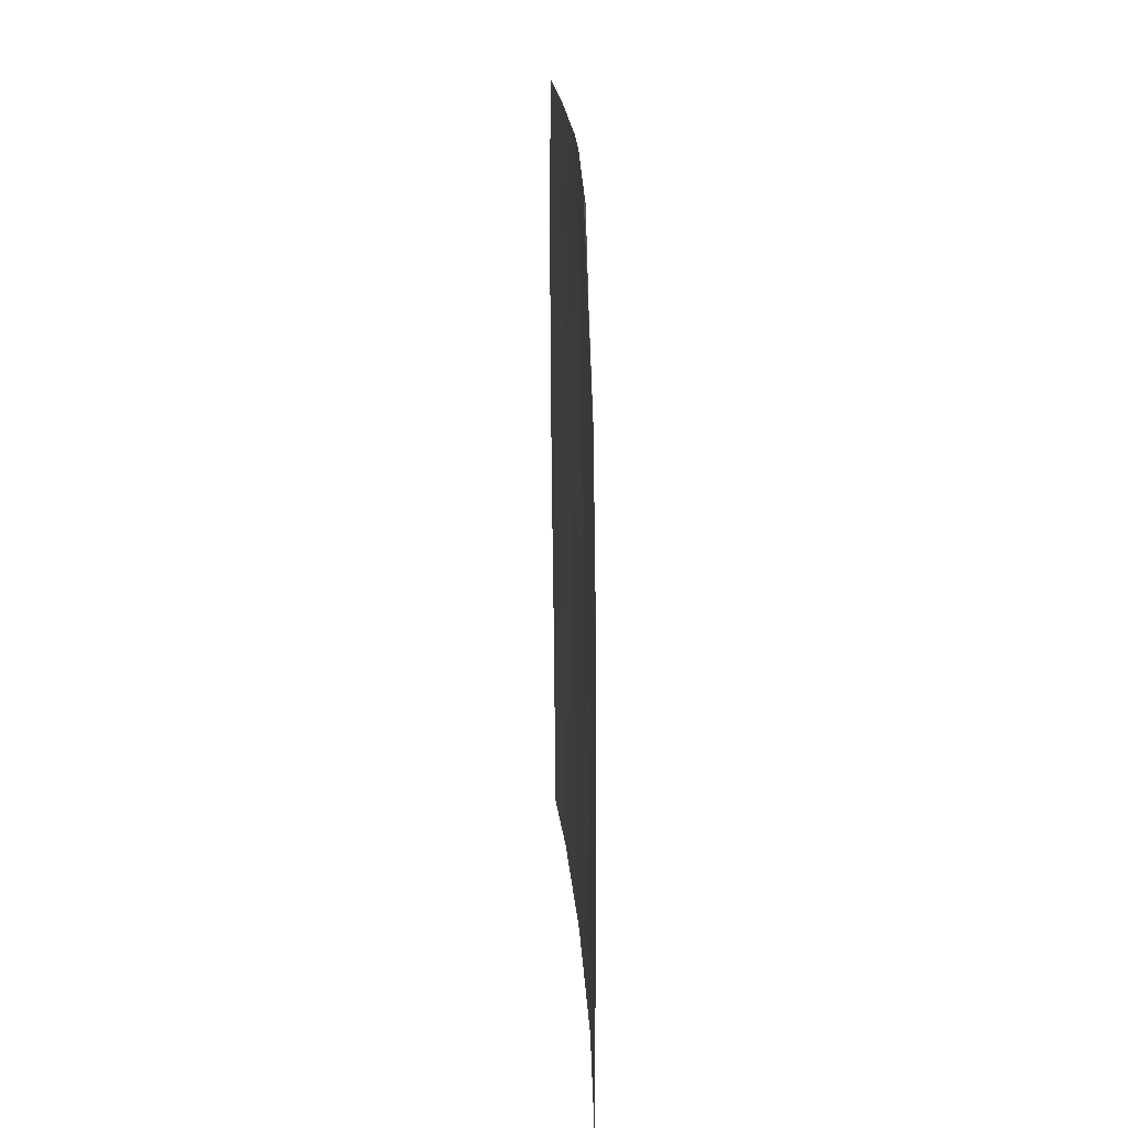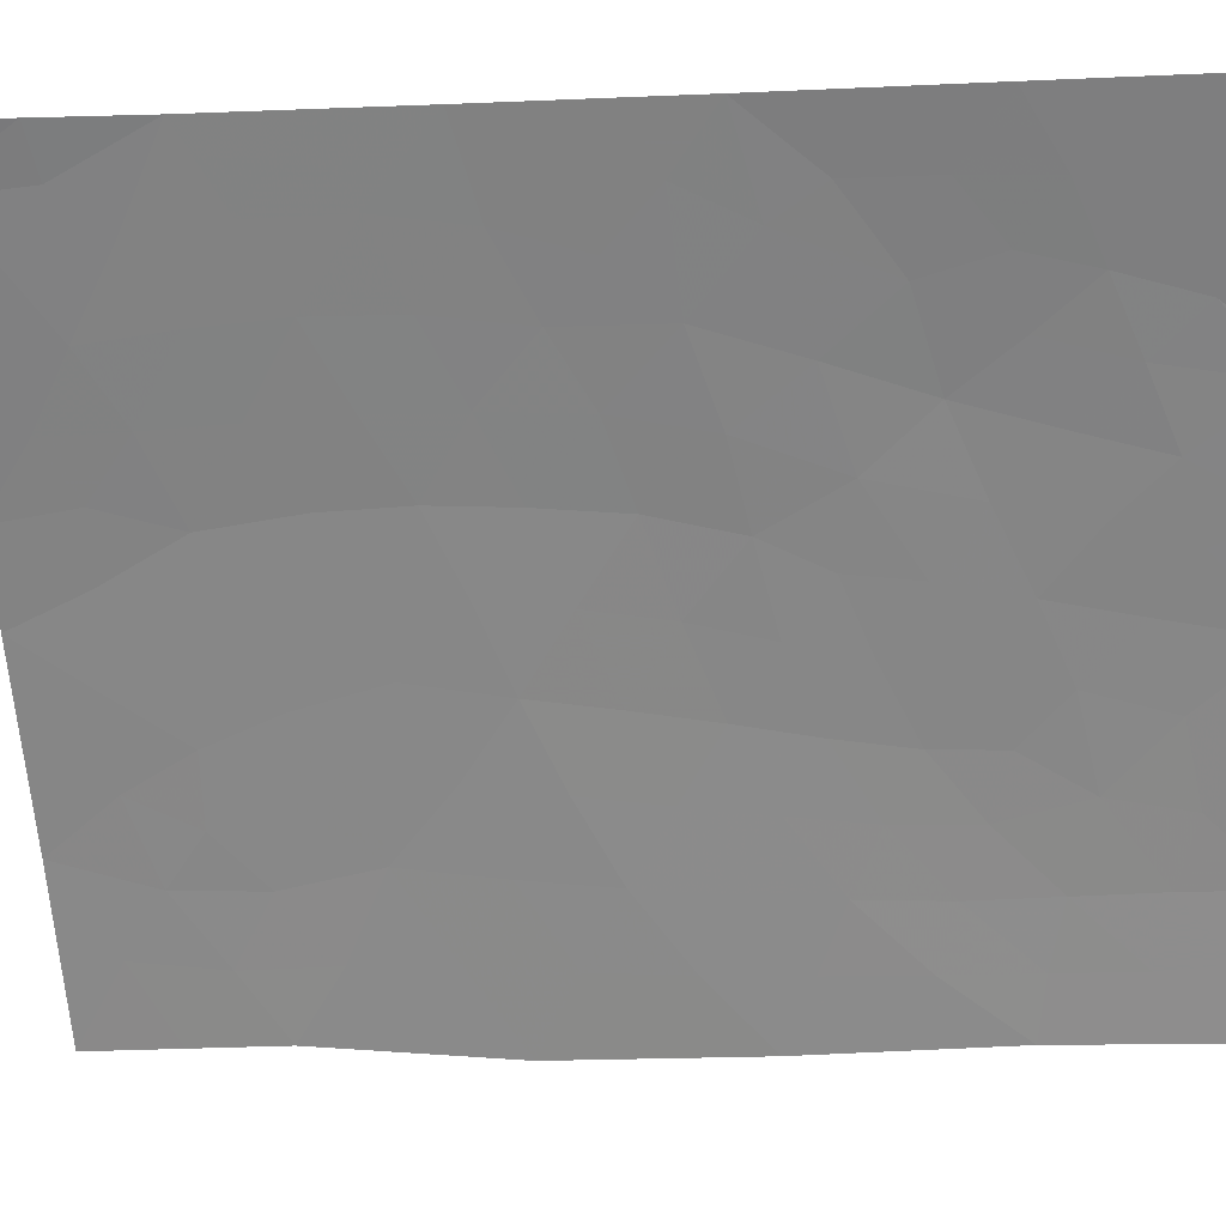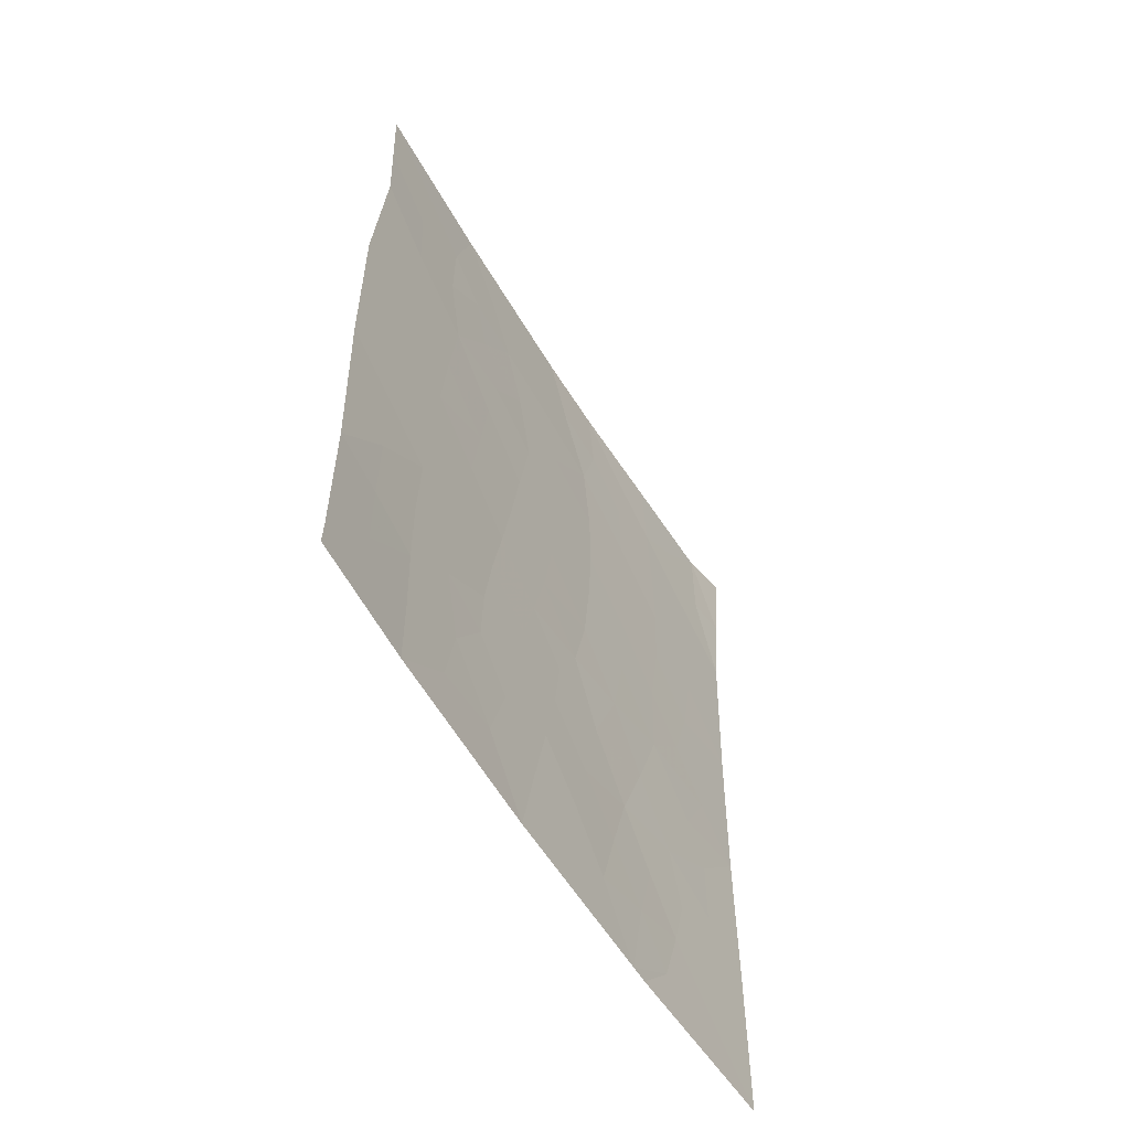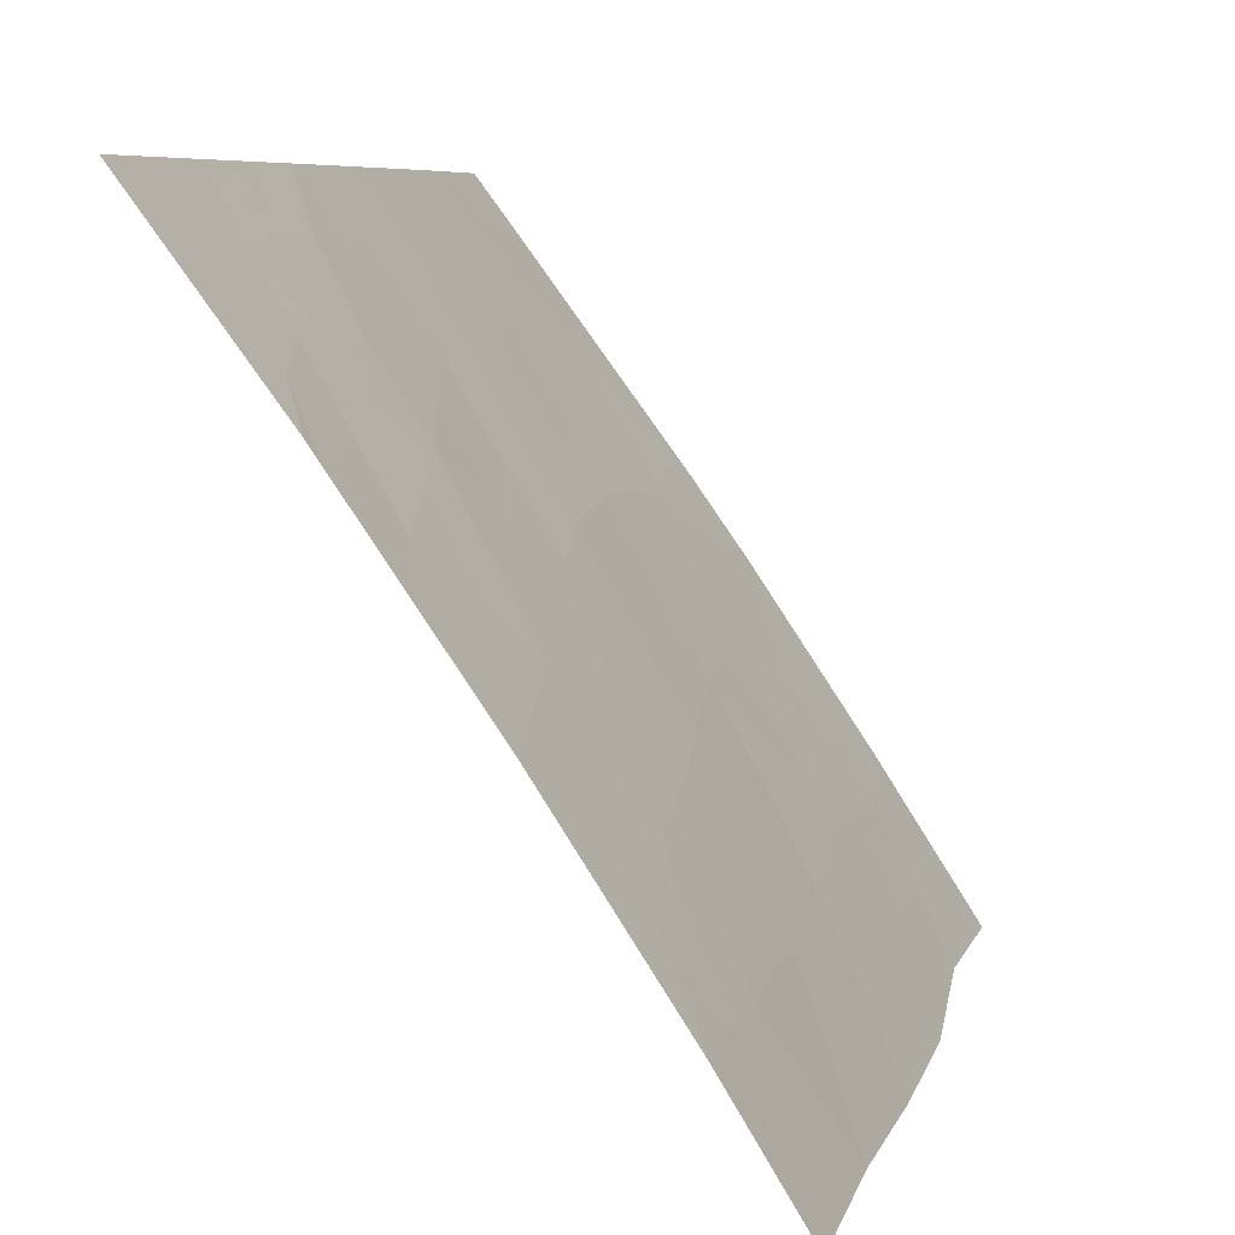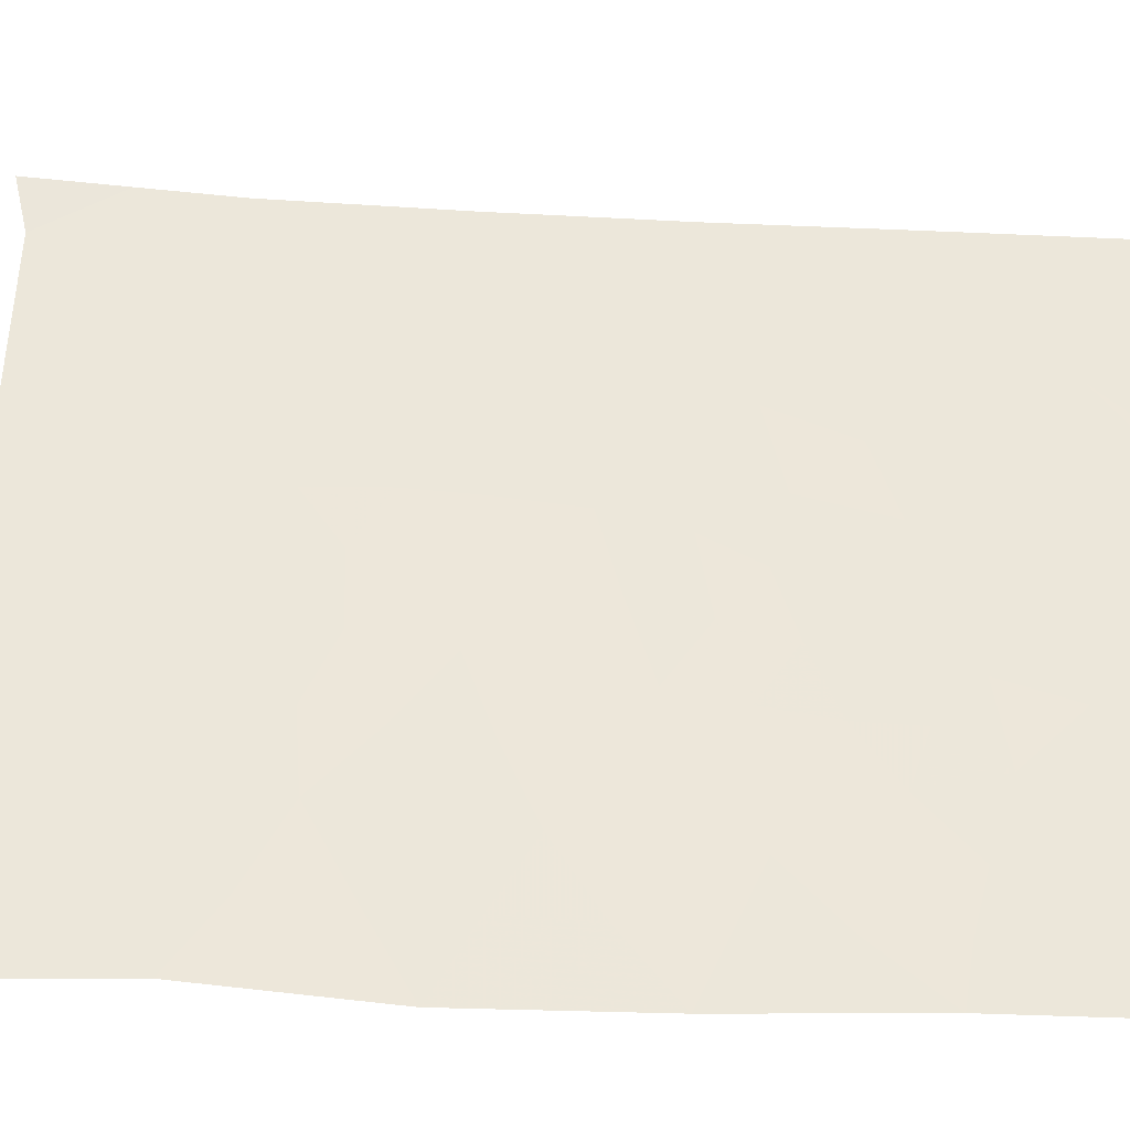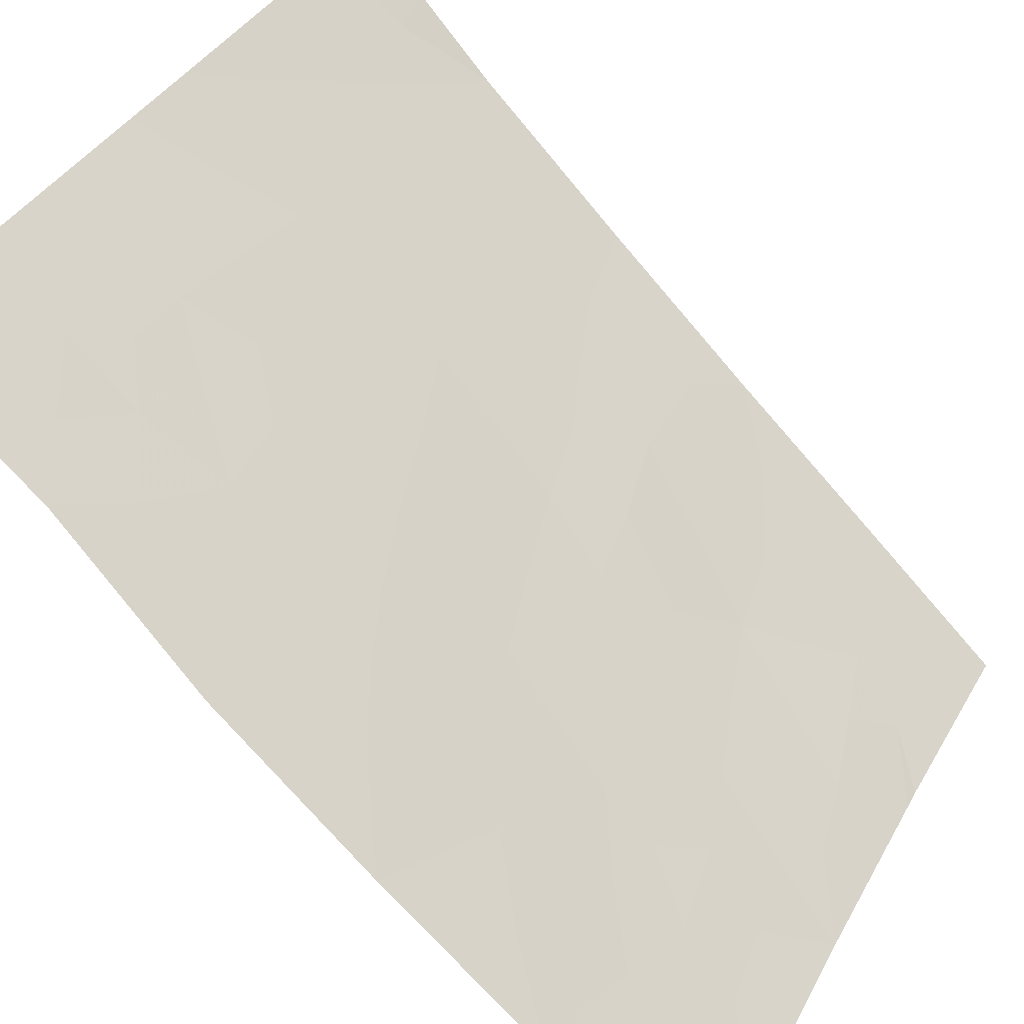
<metadata>
{"format":"obj","ext":"obj","renderer":"f3d","projection":"perspective","resolution":1024,"background":"white","views":[{"elev":21.0,"azim":-37.4,"up":"+Y"},{"elev":-7.4,"azim":-81.6,"up":"+Z"},{"elev":-58.1,"azim":176.4,"up":"+Y"},{"elev":6.9,"azim":11.7,"up":"+Z"},{"elev":-71.3,"azim":-92.2,"up":"+Z"},{"elev":-77.9,"azim":-138.8,"up":"+Z"}]}
</metadata>
<code>
v 53.09 -50 93.42
v 54 -45.15 91.87
v 48.78 -38 99.41
v 48.29 -37.8 100
v 48.44 -40.36 100
v 50.6 -49.06 97.13
v 51.2 -45.96 96.24
v 49.74 -44.74 98.29
v 49.73 -38 98.11
v 52.04 -44.85 94.96
v 52.23 -46.68 94.71
v 52.8 -41.45 93.69
v 50.82 -44.18 96.77
v 51.36 -38 95.86
v 50.71 -38 96.79
v 52.74 -38 93.79
v 48.51 -47.71 100
v 53.95 -49.61 91.99
v 53.95 -47.64 91.98
v 49.58 -46.73 98.57
v 50.21 -50 97.71
v 51.71 -41.75 95.37
v 50.26 -46.99 97.65
v 53.89 -40.29 91.97
v 54.01 -42.7 91.82
v 48.49 -42.82 100
v 48.51 -45.25 100
v 50.06 -50 97.93
v 48.52 -50 100
v 53.96 -50 91.99
v 53.95 -38 91.91
v 51.66 -50 95.62
v 50.8 -39.99 96.69
v 49.56 -48.45 98.6
v 49.58 -41.26 98.43
v 52.93 -39.2 93.48
v 52.08 -39.74 94.78
v 52.96 -43.77 93.47
v 51.83 -42.9 95.21
v 50.7 -42.16 96.88
v 53.11 -47.97 93.38
v 51.38 -47.76 96
v 53.07 -45.9 93.36
v 49.67 -39.15 98.24
v 48.75 -39.17 99.5
v 48.36 -39.08 100
v 49.21 -38.67 98.85
v 49.26 -38 98.76
v 49.1 -39.74 99.05
v 52.37 -50 94.52
v 52.08 -49.08 94.98
v 52.63 -49.23 94.12
v 49 -47.14 99.35
v 49.43 -47.63 98.78
v 49.03 -48.14 99.32
v 51.57 -45.41 95.67
v 51.43 -44.49 95.86
v 53.95 -41.5 91.9
v 53.42 -42.08 92.74
v 53.4 -40.91 92.75
v 52.05 -38 94.82
v 51.74 -38.9 95.3
v 52.32 -42.25 94.45
v 52.22 -41.35 94.58
v 48.46 -41.59 100
v 49.03 -40.85 99.19
v 49.04 -41.98 99.21
v 51.28 -40.82 95.99
v 51.15 -41.69 96.21
v 50.72 -41.15 96.84
v 48.5 -44.04 100
v 49.16 -43.06 99.08
v 48.88 -43.8 99.47
v 49.74 -49.36 98.37
v 49.29 -50 98.96
v 49.11 -49.14 99.21
v 53.5 -49.56 92.74
v 53.52 -50 92.71
v 51.93 -43.9 95.09
v 51.33 -43.52 95.98
v 50.07 -48.76 97.89
v 53.92 -39.15 91.94
v 53.42 -39.77 92.71
v 53.37 -38.66 92.81
v 53.98 -46.39 91.93
v 53.53 -46.69 92.65
v 53.52 -45.54 92.64
v 51.12 -49.28 96.39
v 50.94 -50 96.67
v 50 -45.89 97.97
v 49.61 -42.33 98.42
v 52.15 -45.77 94.82
v 51.71 -46.27 95.49
v 49 -46.12 99.35
v 48.96 -44.68 99.38
v 51.26 -46.79 96.16
v 50.83 -47.36 96.81
v 54 -43.93 91.85
v 53.49 -44.4 92.65
v 53.46 -43.24 92.68
v 48.51 -46.48 100
v 52.42 -40.54 94.26
v 51.87 -40.65 95.11
v 51.25 -42.55 96.07
v 51.51 -48.78 95.82
v 50.97 -48.38 96.6
v 49.61 -40.2 98.35
v 50.17 -40.64 97.59
v 50.19 -39.6 97.54
v 52.94 -40.29 93.47
v 53.09 -48.96 93.41
v 53.54 -48.75 92.68
v 51.47 -39.83 95.69
v 51.12 -38.96 96.22
v 52.57 -39.7 94.04
v 50.62 -39.03 96.93
v 50.23 -43.91 97.59
v 49.34 -44.04 98.83
v 50.15 -41.7 97.65
v 53.35 -38 92.85
v 52.25 -47.5 94.7
v 51.91 -48.1 95.22
v 51.8 -47.17 95.37
v 50.18 -42.75 97.64
v 49.91 -47.76 98.13
v 52.49 -44.31 94.23
v 53.02 -44.84 93.41
v 52.58 -45.31 94.13
v 52.89 -42.67 93.56
v 50.75 -43.15 96.84
v 50.37 -45.04 97.4
v 53.54 -47.76 92.66
v 53.95 -48.63 91.99
v 52.65 -46.27 94.04
v 52.53 -48.29 94.28
v 48.52 -48.86 100
v 52.67 -47.25 94.04
v 53.11 -46.94 93.34
v 50.44 -48.04 97.38
v 52.4 -43.3 94.33
v 50.2 -38.63 97.51
v 50.22 -38 97.45
v 50.97 -45.21 96.56
v 50.66 -46.19 97.03
v 49.23 -45.5 99.02
v 52.35 -38.89 94.38
v 49.73 -43.48 98.29
f 5 46 45
f 3 48 47
f 49 45 47
f 50 51 52
f 53 54 55
f 56 143 57
f 58 59 60
f 63 22 64
f 65 66 67
f 68 69 70
f 74 75 76
f 21 28 74
f 1 77 78
f 79 57 80
f 74 34 81
f 82 83 84
f 85 86 87
f 32 89 88
f 20 145 90
f 67 91 72
f 56 92 93
f 144 96 97
f 98 99 100
f 101 94 53
f 102 64 103
f 22 104 69
f 105 88 106
f 49 107 66
f 108 107 109
f 110 83 60
f 111 112 77
f 62 113 114
f 115 110 102
f 33 116 114
f 119 108 70
f 121 122 123
f 119 124 91
f 20 125 54
f 126 127 128
f 59 100 129
f 103 68 113
f 130 104 80
f 132 133 112
f 130 117 124
f 92 128 134
f 52 135 111
f 55 76 136
f 137 134 138
f 99 87 127
f 122 51 105
f 121 137 135
f 132 138 86
f 123 96 93
f 106 139 97
f 125 139 81
f 126 79 140
f 129 140 63
f 141 116 109
f 15 141 142
f 4 3 46
f 45 46 3
f 9 47 48
f 47 9 44
f 44 49 47
f 49 5 45
f 47 45 3
f 1 50 52
f 50 32 51
f 52 51 135
f 17 53 55
f 53 20 54
f 55 54 34
f 10 56 57
f 56 7 143
f 57 143 13
f 24 58 60
f 58 25 59
f 60 59 12
f 14 61 62
f 61 16 146
f 62 146 37
f 12 63 64
f 63 39 22
f 26 65 67
f 65 5 66
f 67 66 35
f 33 68 70
f 68 22 69
f 70 69 40
f 27 71 95
f 71 26 73
f 34 74 76
f 74 28 75
f 76 75 29
f 77 18 78
f 30 78 18
f 39 79 80
f 79 10 57
f 80 57 13
f 21 74 81
f 81 6 21
f 31 82 84
f 82 24 83
f 84 83 36
f 2 85 87
f 85 19 86
f 87 86 43
f 21 6 89
f 88 89 6
f 23 20 90
f 26 67 72
f 67 35 91
f 72 91 147
f 7 56 93
f 56 10 92
f 93 92 11
f 145 20 94
f 23 144 97
f 144 7 96
f 97 96 42
f 25 98 100
f 98 2 99
f 100 99 38
f 17 101 53
f 101 27 94
f 53 94 20
f 37 102 103
f 102 12 64
f 103 64 22
f 22 39 104
f 69 104 40
f 42 105 106
f 105 32 88
f 106 88 6
f 5 49 66
f 49 44 107
f 66 107 35
f 33 108 109
f 108 35 107
f 109 107 44
f 12 110 60
f 110 36 83
f 60 83 24
f 1 111 77
f 111 41 112
f 77 112 18
f 14 62 114
f 62 37 113
f 114 113 33
f 16 36 146
f 146 115 37
f 37 115 102
f 115 36 110
f 102 110 12
f 116 15 114
f 14 114 15
f 118 147 8
f 40 119 70
f 119 35 108
f 70 108 33
f 31 84 120
f 11 121 123
f 121 135 122
f 123 122 42
f 35 119 91
f 119 40 124
f 91 124 147
f 20 23 125
f 54 125 34
f 10 126 128
f 126 38 127
f 128 127 43
f 12 59 129
f 59 25 100
f 129 100 38
f 37 103 113
f 103 22 68
f 113 68 33
f 13 130 80
f 130 40 104
f 80 104 39
f 41 132 112
f 132 19 133
f 112 133 18
f 40 130 124
f 130 13 117
f 124 117 147
f 11 92 134
f 92 10 128
f 134 128 43
f 1 52 111
f 111 135 41
f 17 55 136
f 55 34 76
f 136 76 29
f 41 137 138
f 137 11 134
f 138 134 43
f 38 99 127
f 99 2 87
f 127 87 43
f 42 122 105
f 122 135 51
f 105 51 32
f 121 11 137
f 135 137 41
f 19 132 86
f 132 41 138
f 86 138 43
f 11 123 93
f 123 42 96
f 93 96 7
f 42 106 97
f 106 6 139
f 97 139 23
f 34 125 81
f 125 23 139
f 81 139 6
f 38 126 140
f 126 10 79
f 140 79 39
f 12 129 63
f 129 38 140
f 63 140 39
f 44 141 109
f 141 15 116
f 109 116 33
f 44 9 141
f 142 141 9
f 117 13 131
f 118 72 147
f 143 7 144
f 118 73 72
f 73 26 72
f 144 23 90
f 8 145 95
f 131 13 143
f 143 144 131
f 131 144 90
f 84 36 16
f 146 36 115
f 120 84 16
f 8 117 131
f 131 90 8
f 145 8 90
f 118 95 73
f 61 146 62
f 147 117 8
f 8 95 118
f 145 94 27
f 95 71 73
f 95 145 27

</code>
